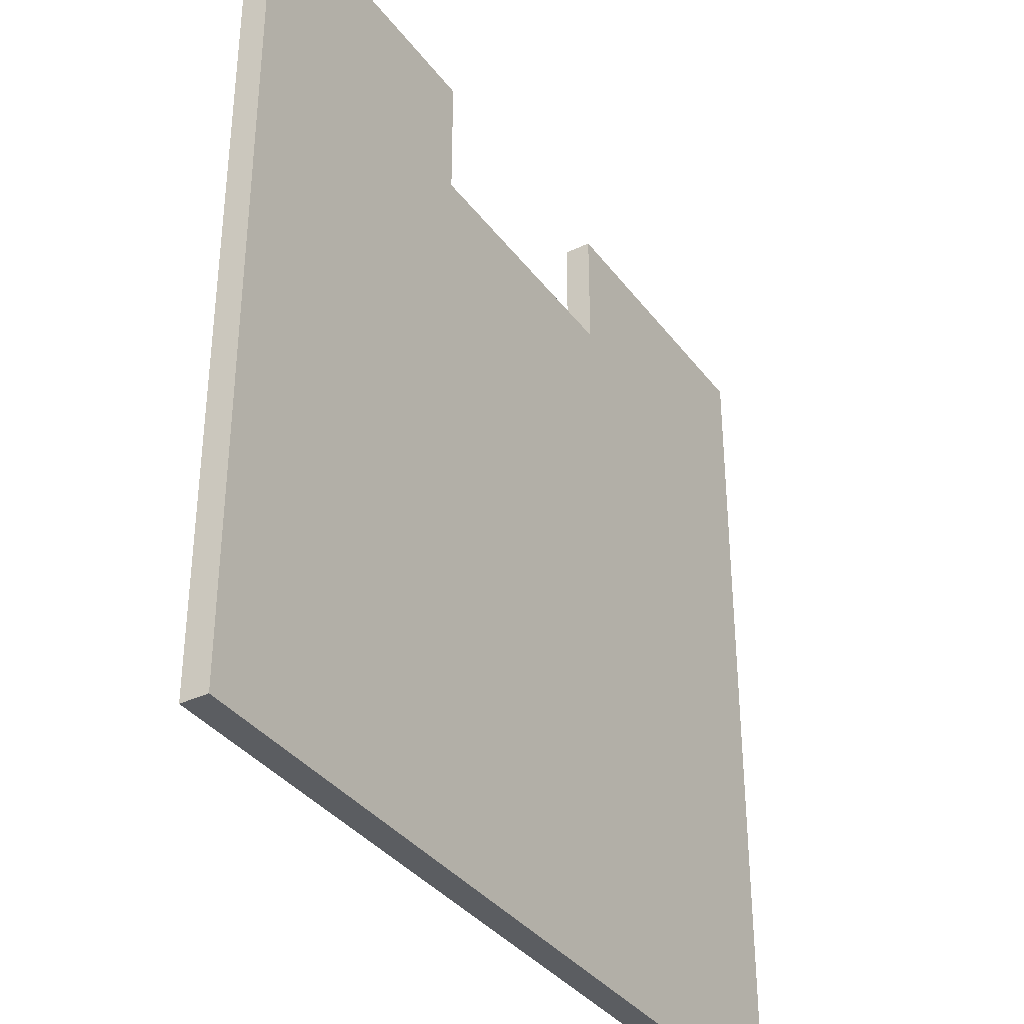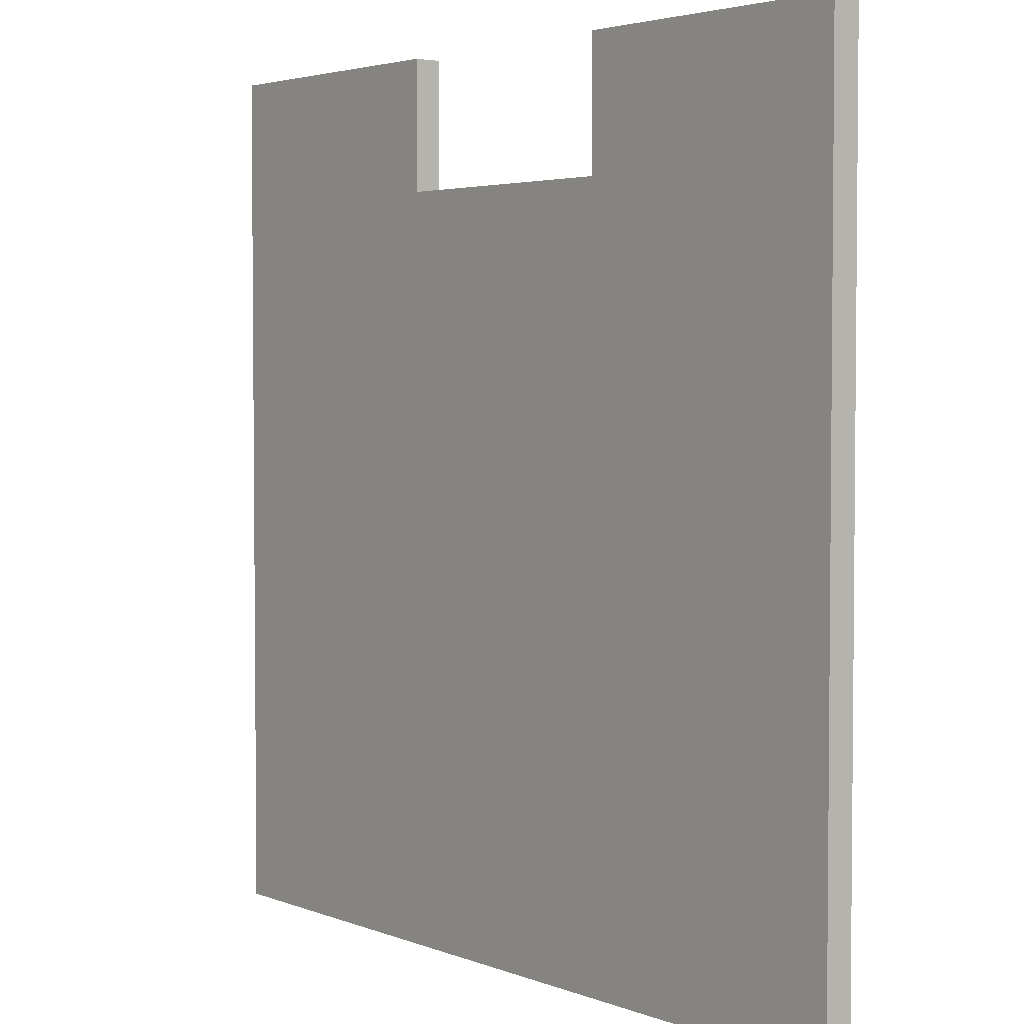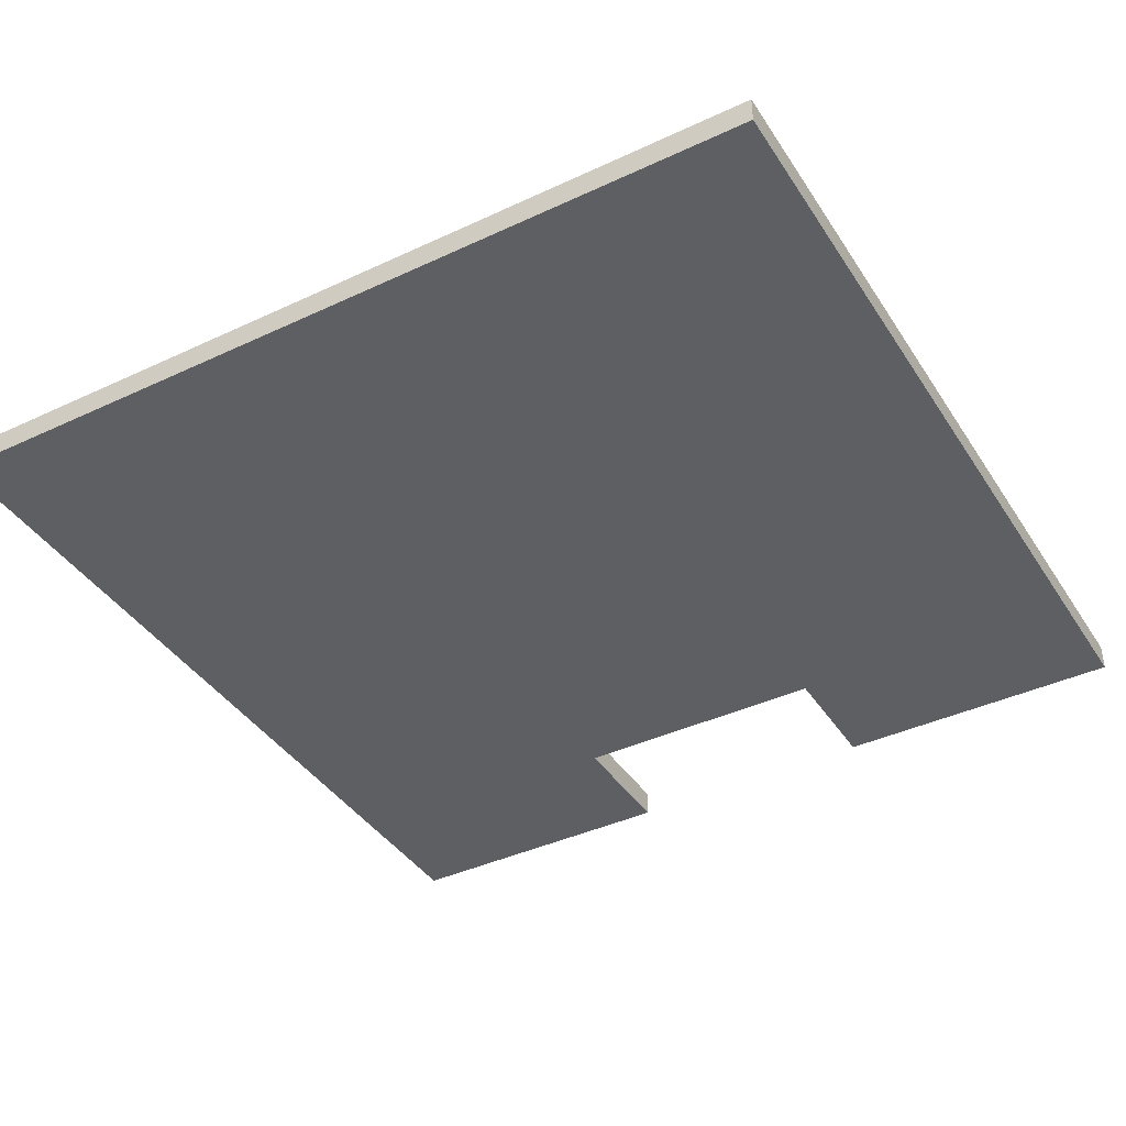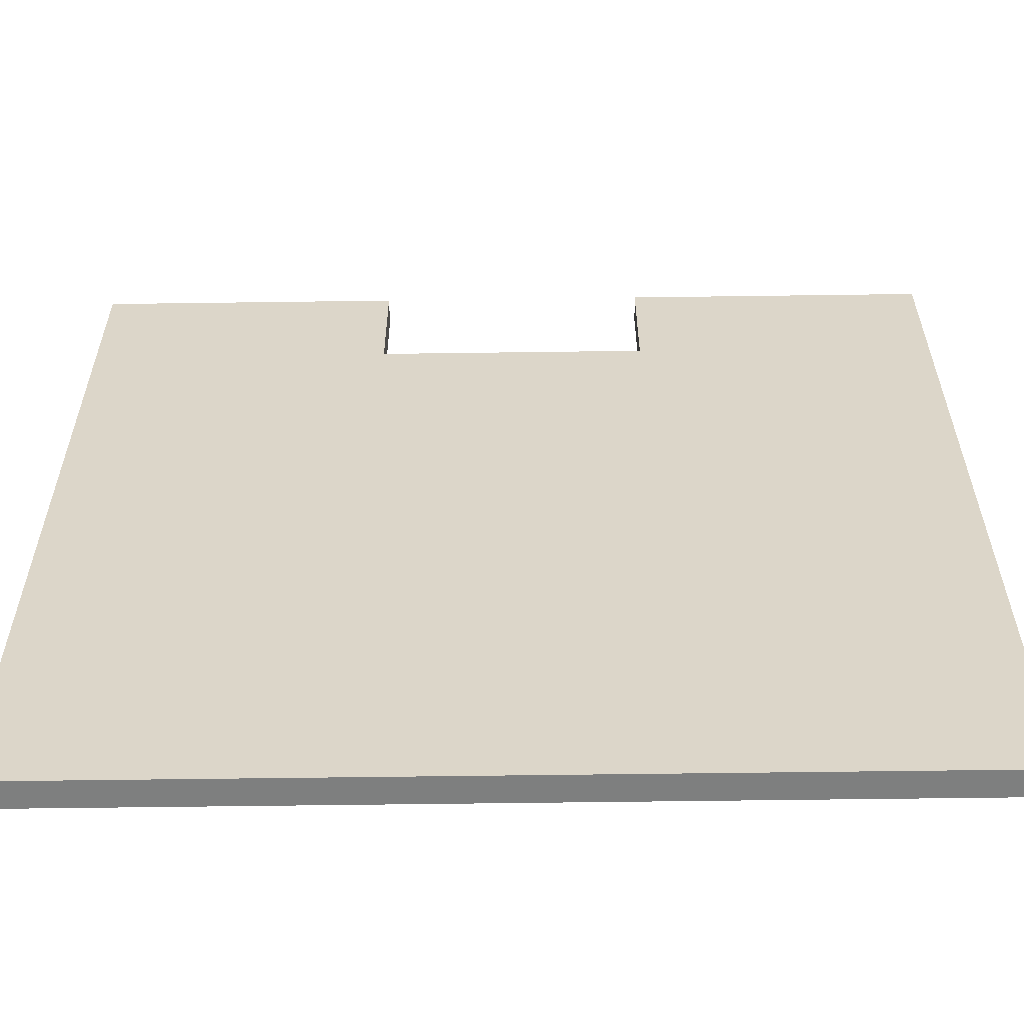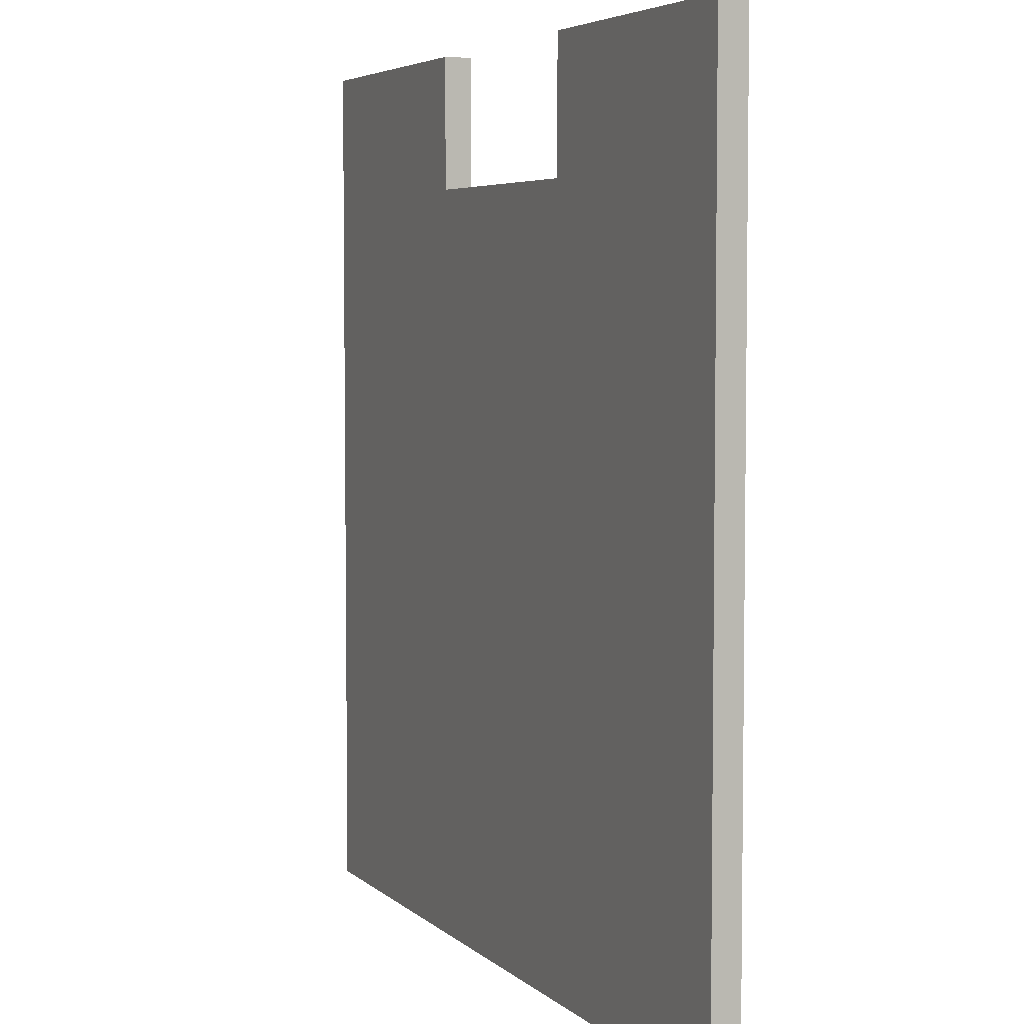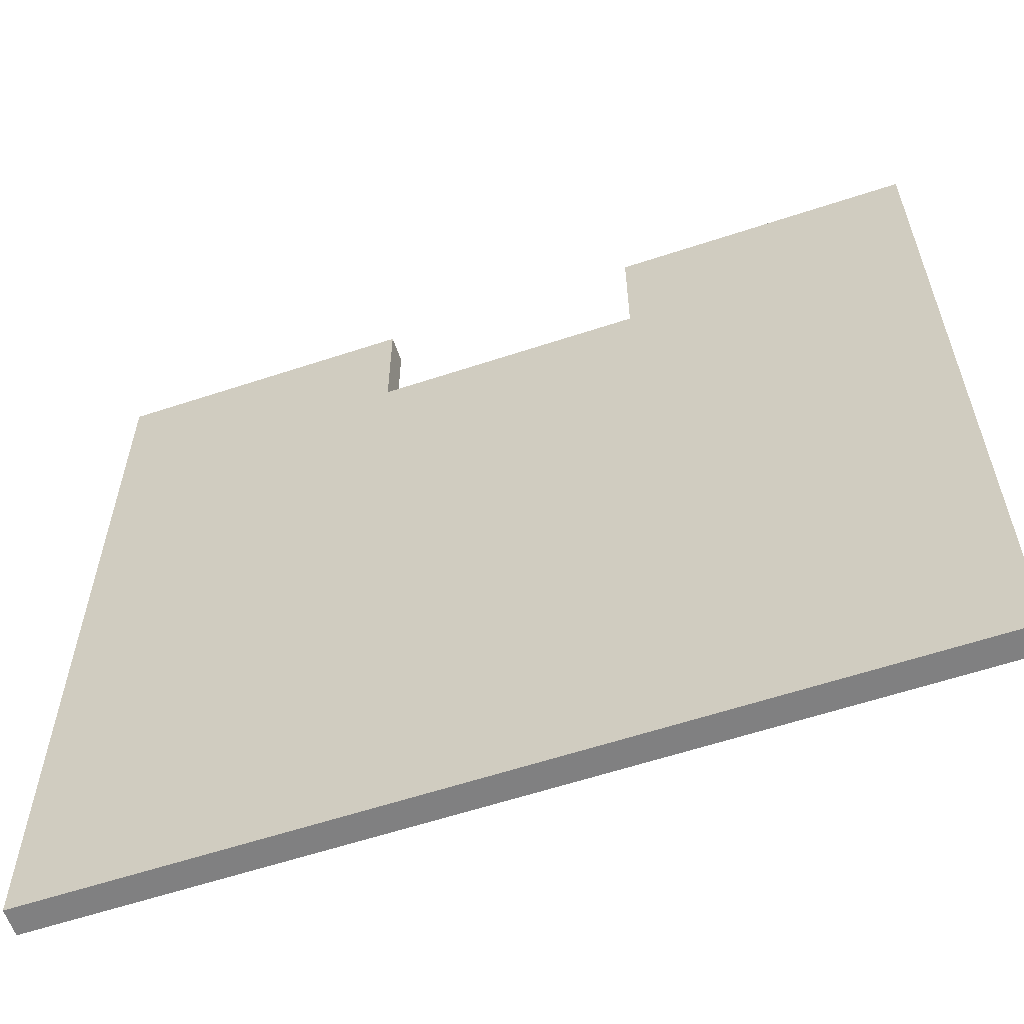
<metadata>
{"format":"obj","ext":"obj","renderer":"f3d","projection":"perspective","resolution":1024,"background":"white","views":[{"elev":-36.0,"azim":121.9,"up":"+Z"},{"elev":3.4,"azim":52.2,"up":"+Z"},{"elev":-40.3,"azim":-150.1,"up":"+Y"},{"elev":-59.6,"azim":-179.2,"up":"+Z"},{"elev":4.9,"azim":-113.1,"up":"+Z"},{"elev":-60.2,"azim":-161.3,"up":"+Z"}]}
</metadata>
<code>
g default
v -3.658 -0.01437 3.643
v -1.124 -0.01437 3.643
v -1.124 0.2144 3.643
v -3.658 0.2144 3.643
v -1.124 0.2144 2.561
v -1.124 -0.01437 2.561
v 1.124 0.2144 2.561
v 1.124 -0.01437 2.561
v 3.658 -0.01437 3.643
v 3.658 -0.01437 -3.673
v 3.658 0.2144 -3.673
v 3.658 0.2144 3.643
v 1.124 -0.01437 3.643
v 1.124 0.2144 3.643
v -3.658 -0.01437 -3.673
v -3.658 0.2144 -3.673
g pasted__pCube275 group
f 1 2 4
f 4 2 3
f 5 3 6
f 6 3 2
f 7 5 8
f 8 5 6
f 9 10 12
f 12 10 11
f 8 13 7
f 7 13 14
f 13 9 14
f 14 9 12
f 15 10 1
f 9 13 10
f 13 8 10
f 2 1 6
f 1 10 6
f 10 8 6
f 4 3 16
f 3 5 16
f 16 5 11
f 5 7 11
f 14 12 7
f 7 12 11
f 15 1 16
f 16 1 4
f 16 11 15
f 15 11 10
g default
v -3.658 -0.01437 3.643
v -1.124 -0.01437 3.643
v -1.124 0.2144 3.643
v -3.658 0.2144 3.643
v -1.124 0.2144 2.561
v -1.124 -0.01437 2.561
v 1.124 0.2144 2.561
v 1.124 -0.01437 2.561
v 3.658 -0.01437 3.643
v 3.658 -0.01437 -3.673
v 3.658 0.2144 -3.673
v 3.658 0.2144 3.643
v 1.124 -0.01437 3.643
v 1.124 0.2144 3.643
v -3.658 -0.01437 -3.673
v -3.658 0.2144 -3.673
g pasted__pCube275 group
f 17 18 20
f 20 18 19
f 21 19 22
f 22 19 18
f 23 21 24
f 24 21 22
f 25 26 28
f 28 26 27
f 24 29 23
f 23 29 30
f 29 25 30
f 30 25 28
f 31 26 17
f 25 29 26
f 29 24 26
f 18 17 22
f 17 26 22
f 26 24 22
f 20 19 32
f 19 21 32
f 32 21 27
f 21 23 27
f 30 28 23
f 23 28 27
f 31 17 32
f 32 17 20
f 32 27 31
f 31 27 26

</code>
